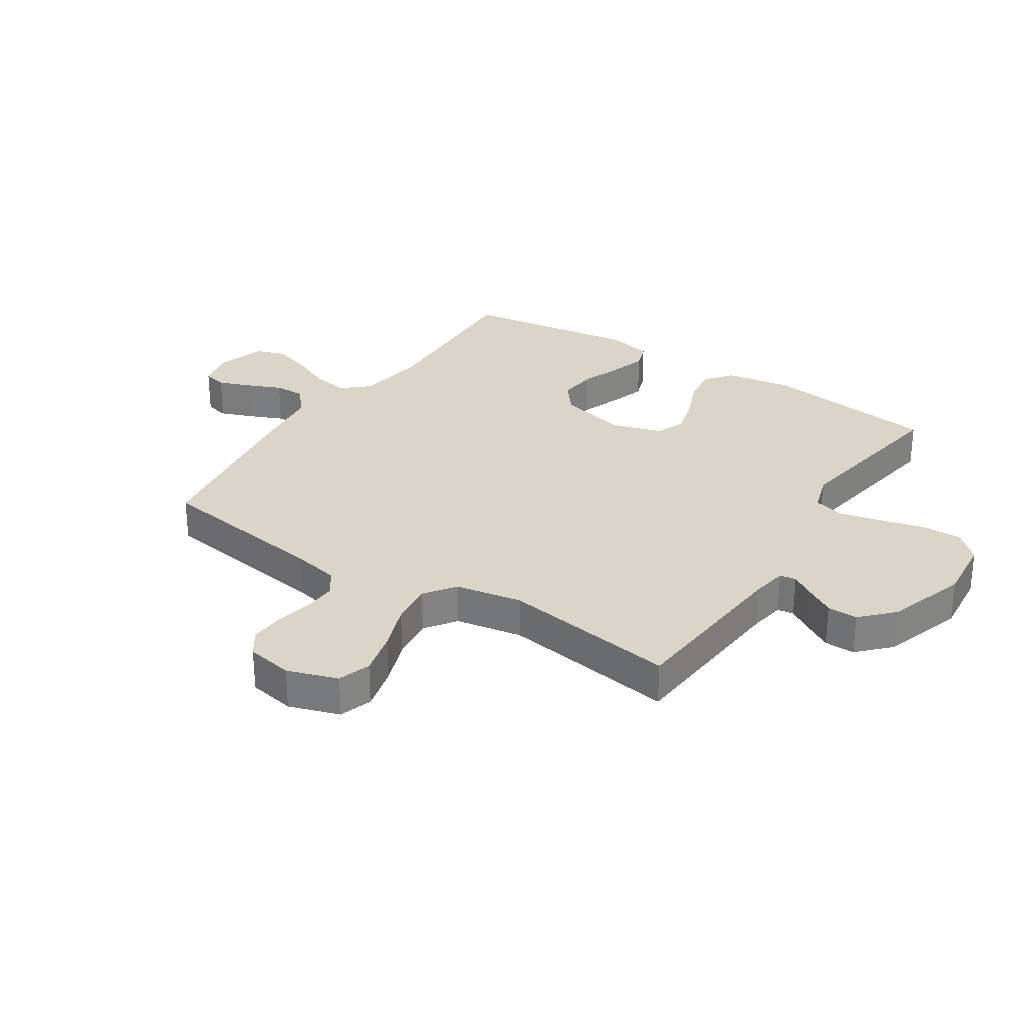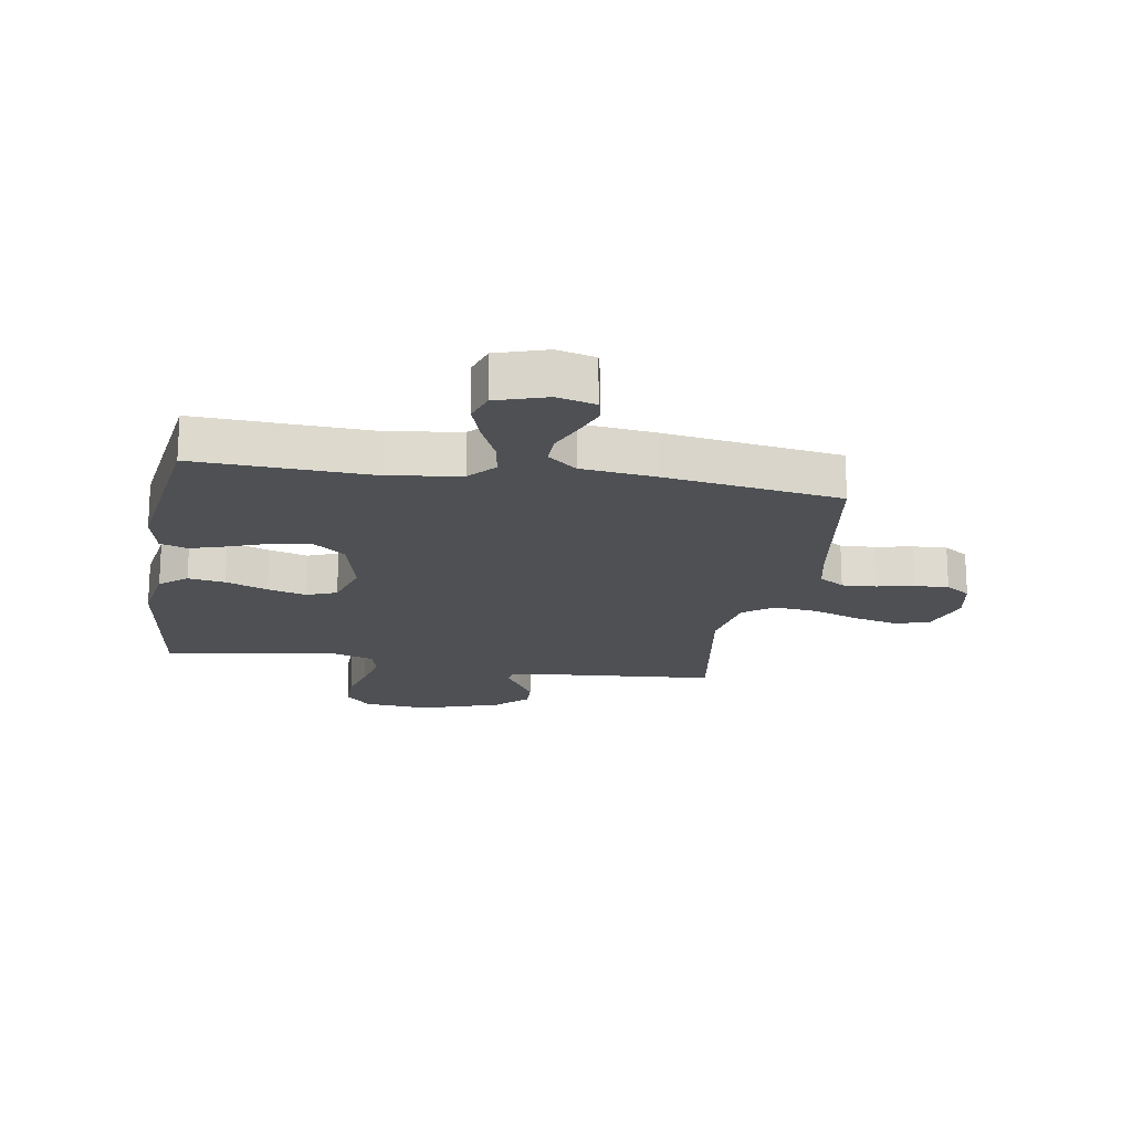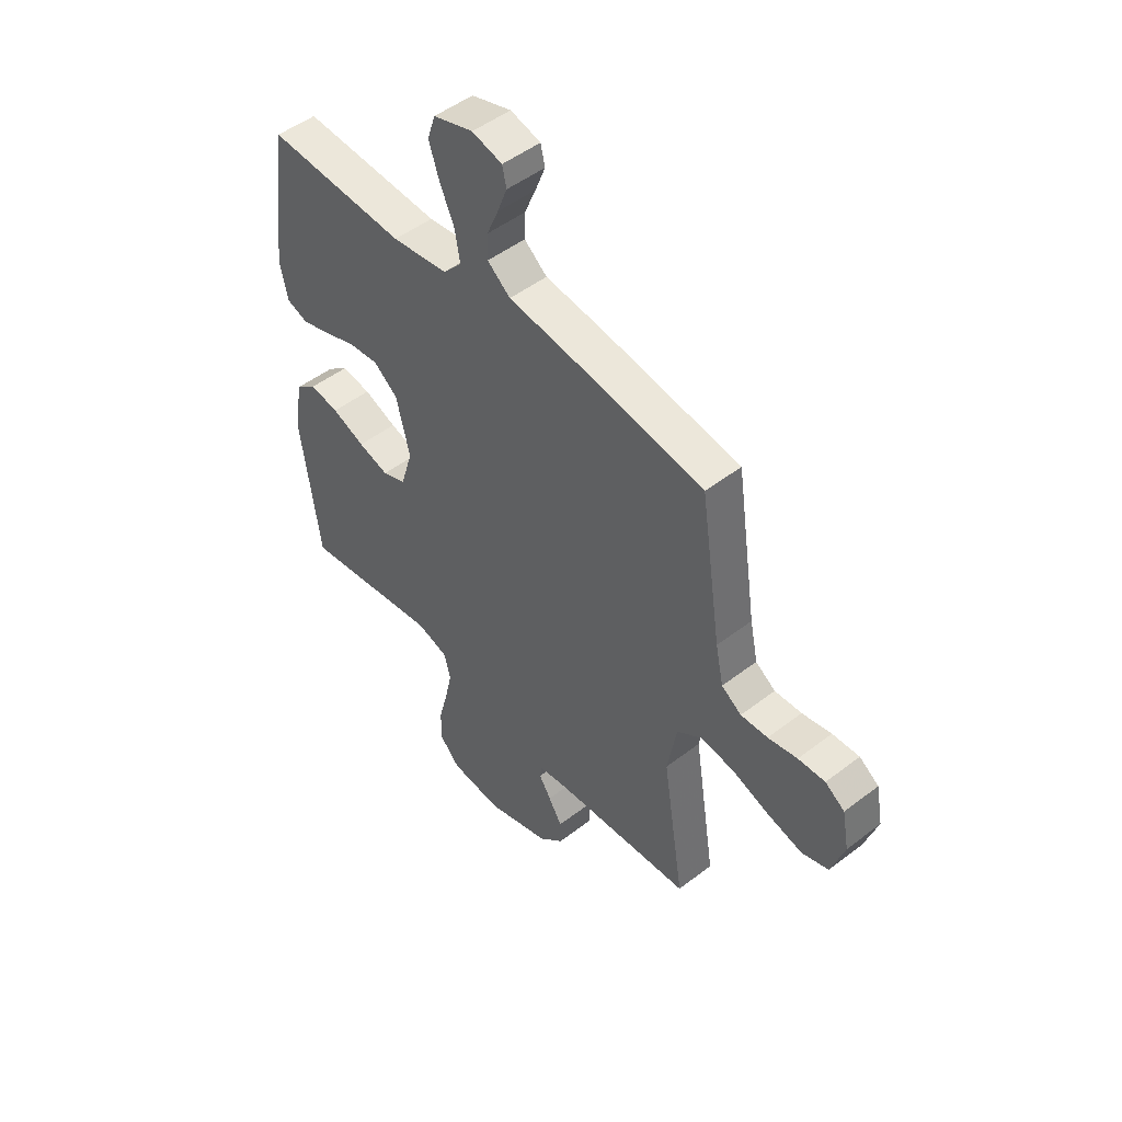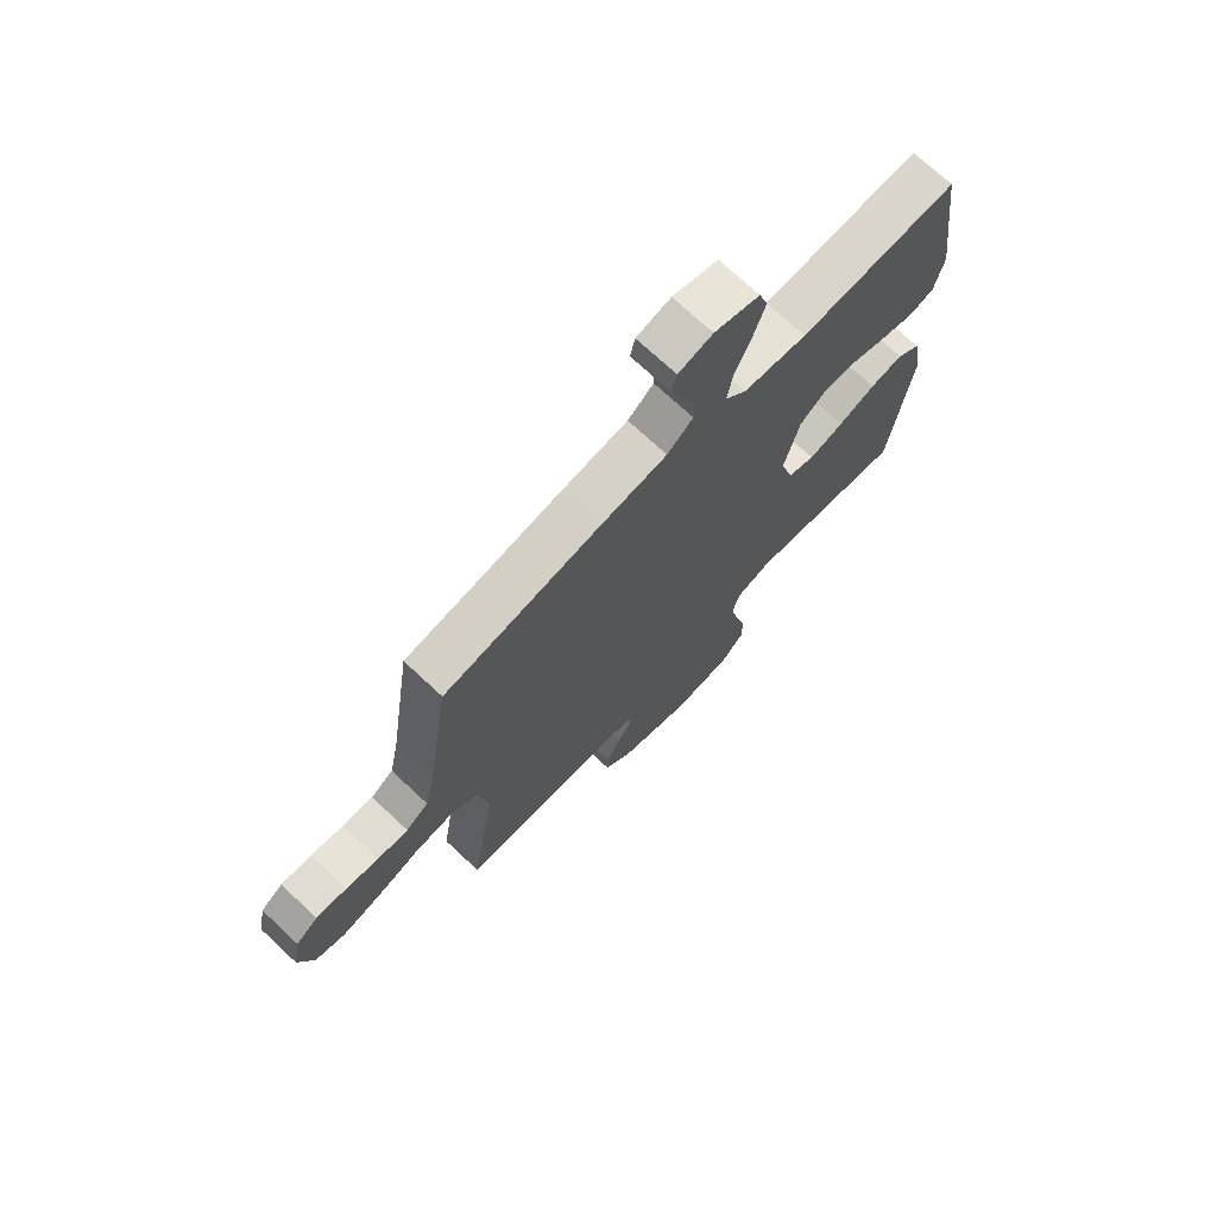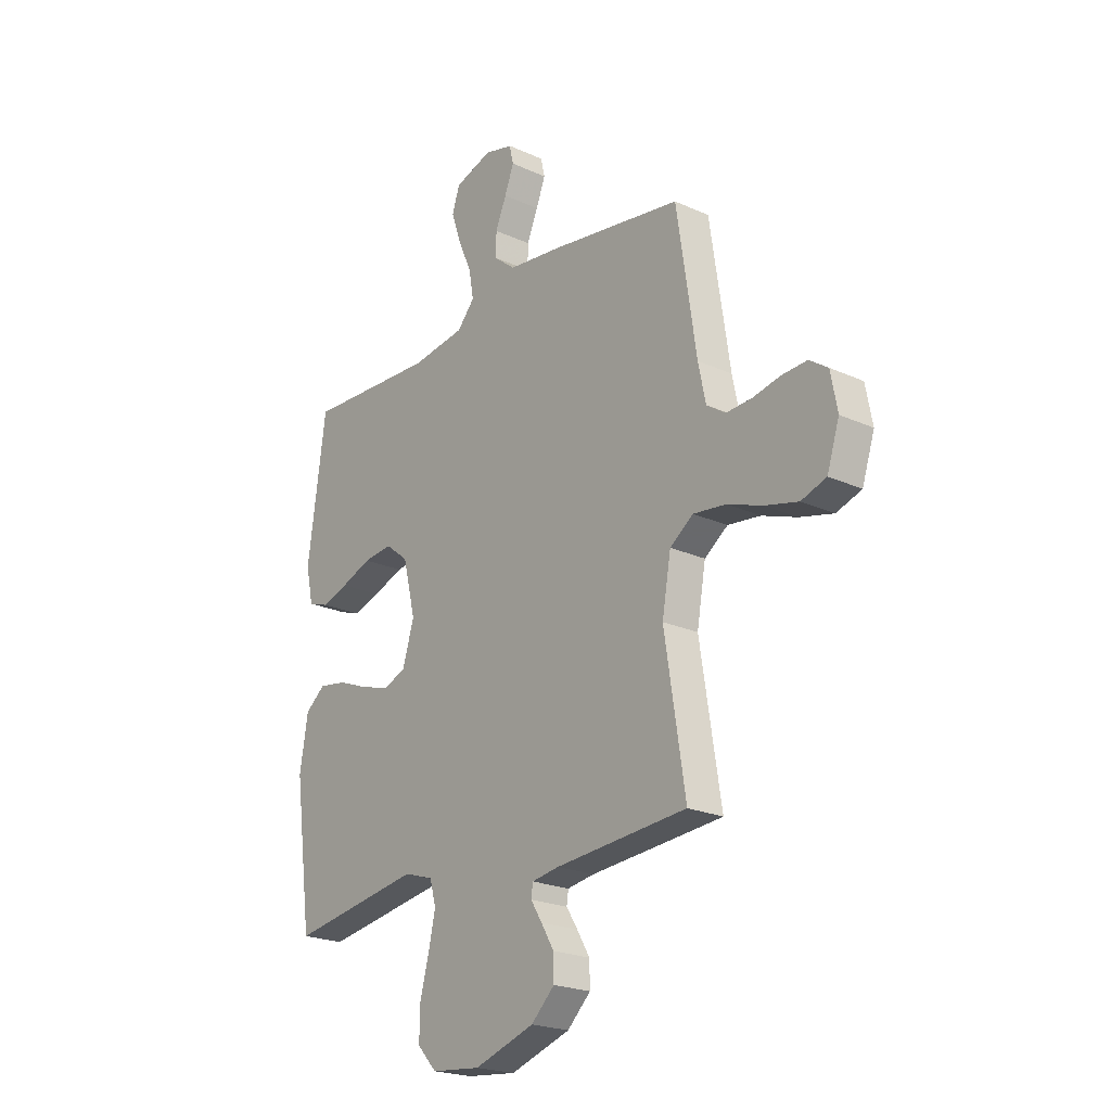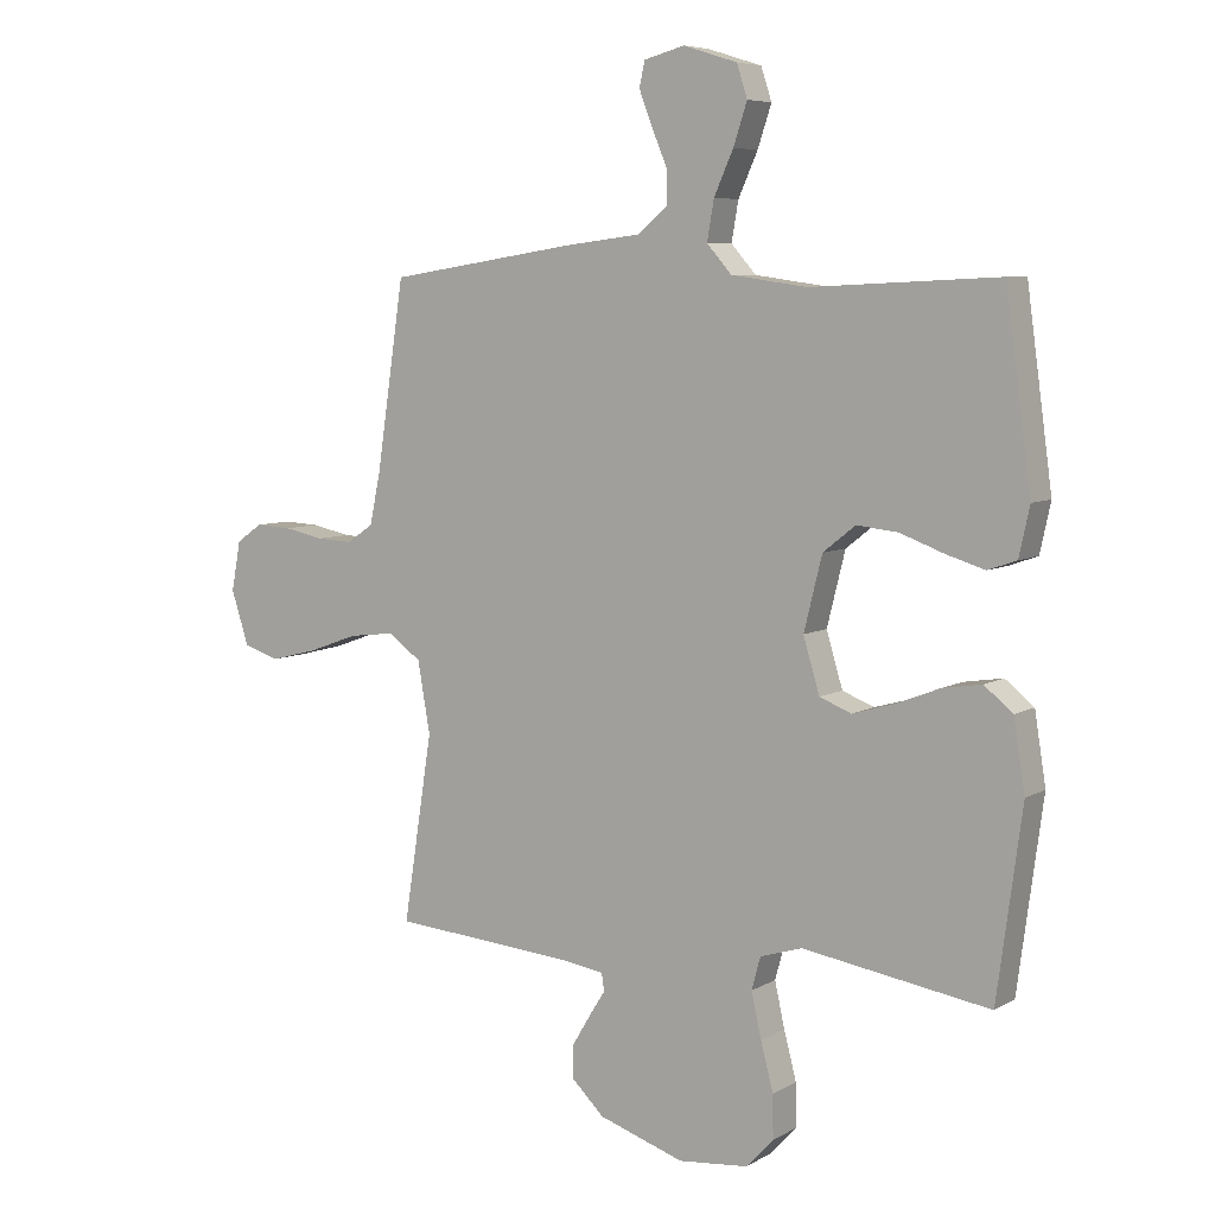
<metadata>
{"format":"obj","ext":"obj","renderer":"f3d","projection":"perspective","resolution":1024,"background":"white","views":[{"elev":29.3,"azim":123.0,"up":"+Y"},{"elev":-18.5,"azim":-9.3,"up":"+Y"},{"elev":49.4,"azim":49.6,"up":"+Z"},{"elev":71.8,"azim":133.1,"up":"+Z"},{"elev":-22.0,"azim":51.6,"up":"+Z"},{"elev":6.7,"azim":-147.7,"up":"+Z"}]}
</metadata>
<code>
v 0.5 0.07 -0.5
v 0.2 0.07 -0.524
v 0.138 0.07 -0.534
v 0.134 0.07 -0.562
v 0.16 0.07 -0.603
v 0.189 0.07 -0.652
v 0.19 0.07 -0.704
v 0.137 0.07 -0.755
v 0 0.07 -0.8
v -0.112 0.07 -0.789
v -0.156 0.07 -0.742
v -0.155 0.07 -0.673
v -0.135 0.07 -0.597
v -0.119 0.07 -0.525
v -0.133 0.07 -0.473
v -0.2 0.07 -0.452
v -0.5 0.07 -0.5
v -0.54 0.07 -0.2
v -0.522 0.07 -0.087
v -0.476 0.07 -0.05
v -0.413 0.07 -0.06
v -0.342 0.07 -0.088
v -0.276 0.07 -0.107
v -0.225 0.07 -0.087
v -0.199 0.07 0
v -0.228 0.07 0.117
v -0.28 0.07 0.158
v -0.346 0.07 0.151
v -0.416 0.07 0.125
v -0.478 0.07 0.106
v -0.524 0.07 0.122
v -0.541 0.07 0.2
v -0.5 0.07 0.5
v -0.2 0.07 0.486
v -0.079 0.07 0.503
v -0.039 0.07 0.548
v -0.05 0.07 0.611
v -0.081 0.07 0.68
v -0.103 0.07 0.746
v -0.086 0.07 0.798
v 0 0.07 0.825
v 0.065 0.07 0.808
v 0.074 0.07 0.768
v 0.053 0.07 0.713
v 0.028 0.07 0.654
v 0.027 0.07 0.601
v 0.076 0.07 0.561
v 0.2 0.07 0.546
v 0.5 0.07 0.5
v 0.545 0.07 0.2
v 0.562 0.07 0.119
v 0.605 0.07 0.09
v 0.663 0.07 0.093
v 0.726 0.07 0.106
v 0.784 0.07 0.109
v 0.826 0.07 0.08
v 0.841 0.07 0
v 0.813 0.07 -0.086
v 0.756 0.07 -0.105
v 0.68 0.07 -0.086
v 0.6 0.07 -0.057
v 0.526 0.07 -0.048
v 0.473 0.07 -0.086
v 0.453 0.07 -0.2
v 0.5 0 -0.5
v 0.2 0 -0.524
v 0.138 0 -0.534
v 0.134 0 -0.562
v 0.16 0 -0.603
v 0.189 0 -0.652
v 0.19 0 -0.704
v 0.137 0 -0.755
v 0 0 -0.8
v -0.112 0 -0.789
v -0.156 0 -0.742
v -0.155 0 -0.673
v -0.135 0 -0.597
v -0.119 0 -0.525
v -0.133 0 -0.473
v -0.2 0 -0.452
v -0.5 0 -0.5
v -0.54 0 -0.2
v -0.522 0 -0.087
v -0.476 0 -0.05
v -0.413 0 -0.06
v -0.342 0 -0.088
v -0.276 0 -0.107
v -0.225 0 -0.087
v -0.199 0 0
v -0.228 0 0.117
v -0.28 0 0.158
v -0.346 0 0.151
v -0.416 0 0.125
v -0.478 0 0.106
v -0.524 0 0.122
v -0.541 0 0.2
v -0.5 0 0.5
v -0.2 0 0.486
v -0.079 0 0.503
v -0.039 0 0.548
v -0.05 0 0.611
v -0.081 0 0.68
v -0.103 0 0.746
v -0.086 0 0.798
v 0 0 0.825
v 0.065 0 0.808
v 0.074 0 0.768
v 0.053 0 0.713
v 0.028 0 0.654
v 0.027 0 0.601
v 0.076 0 0.561
v 0.2 0 0.546
v 0.5 0 0.5
v 0.545 0 0.2
v 0.562 0 0.119
v 0.605 0 0.09
v 0.663 0 0.093
v 0.726 0 0.106
v 0.784 0 0.109
v 0.826 0 0.08
v 0.841 0 0
v 0.813 0 -0.086
v 0.756 0 -0.105
v 0.68 0 -0.086
v 0.6 0 -0.057
v 0.526 0 -0.048
v 0.473 0 -0.086
v 0.453 0 -0.2
f 58 59 60 61
f 56 57 58 61
f 56 61 62
f 53 54 55 56
f 52 53 56 62
f 51 52 62 63
f 47 48 49 50
f 47 50 51 63
f 42 43 44 45
f 40 41 42 45
f 40 45 46
f 37 38 39 40
f 37 40 46
f 36 37 46 47
f 31 32 33 34
f 31 34 35
f 28 29 30 31
f 28 31 35
f 27 28 35 36
f 19 20 21 22
f 19 22 23
f 16 17 18 19
f 15 16 19 23
f 10 11 12 13
f 10 13 14
f 9 10 14
f 8 9 14 15
f 4 5 6 7
f 4 7 8 15
f 64 1 2
f 64 2 3
f 63 64 3
f 47 63 3
f 26 27 36 47
f 25 26 47 3
f 24 25 3 4
f 4 15 23 24
f 125 124 123 122
f 125 122 121 120
f 126 125 120
f 120 119 118 117
f 126 120 117 116
f 127 126 116 115
f 114 113 112 111
f 127 115 114 111
f 109 108 107 106
f 109 106 105 104
f 110 109 104
f 104 103 102 101
f 110 104 101
f 111 110 101 100
f 98 97 96 95
f 99 98 95
f 95 94 93 92
f 99 95 92
f 100 99 92 91
f 86 85 84 83
f 87 86 83
f 83 82 81 80
f 87 83 80 79
f 77 76 75 74
f 78 77 74
f 78 74 73
f 79 78 73 72
f 71 70 69 68
f 79 72 71 68
f 66 65 128
f 67 66 128
f 67 128 127
f 67 127 111
f 111 100 91 90
f 67 111 90 89
f 68 67 89 88
f 88 87 79 68
f 1 65 66 2
f 2 66 67 3
f 3 67 68 4
f 4 68 69 5
f 5 69 70 6
f 6 70 71 7
f 7 71 72 8
f 8 72 73 9
f 9 73 74 10
f 10 74 75 11
f 11 75 76 12
f 12 76 77 13
f 13 77 78 14
f 14 78 79 15
f 15 79 80 16
f 16 80 81 17
f 17 81 82 18
f 18 82 83 19
f 19 83 84 20
f 20 84 85 21
f 21 85 86 22
f 22 86 87 23
f 23 87 88 24
f 24 88 89 25
f 25 89 90 26
f 26 90 91 27
f 27 91 92 28
f 28 92 93 29
f 29 93 94 30
f 30 94 95 31
f 31 95 96 32
f 32 96 97 33
f 33 97 98 34
f 34 98 99 35
f 35 99 100 36
f 36 100 101 37
f 37 101 102 38
f 38 102 103 39
f 39 103 104 40
f 40 104 105 41
f 41 105 106 42
f 42 106 107 43
f 43 107 108 44
f 44 108 109 45
f 45 109 110 46
f 46 110 111 47
f 47 111 112 48
f 48 112 113 49
f 49 113 114 50
f 50 114 115 51
f 51 115 116 52
f 52 116 117 53
f 53 117 118 54
f 54 118 119 55
f 55 119 120 56
f 56 120 121 57
f 57 121 122 58
f 58 122 123 59
f 59 123 124 60
f 60 124 125 61
f 61 125 126 62
f 62 126 127 63
f 63 127 128 64
f 64 128 65 1

</code>
